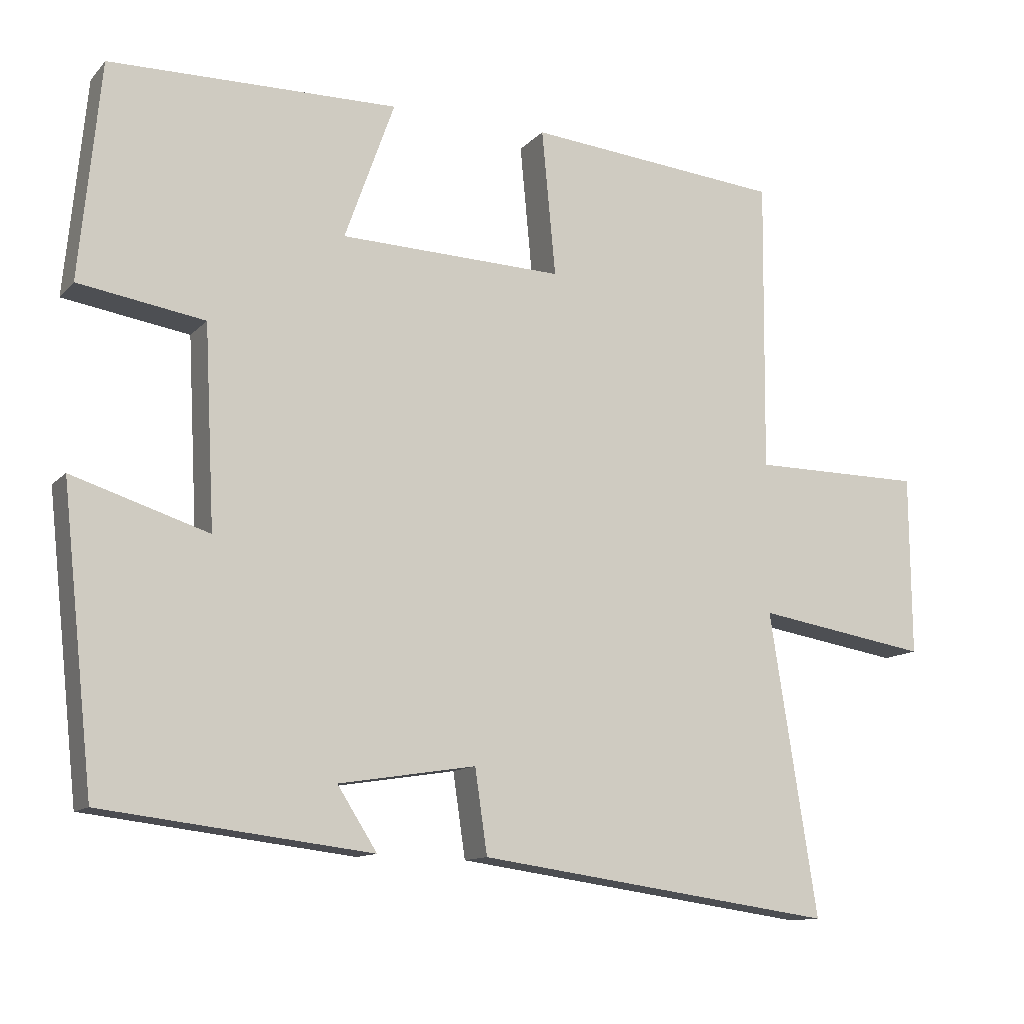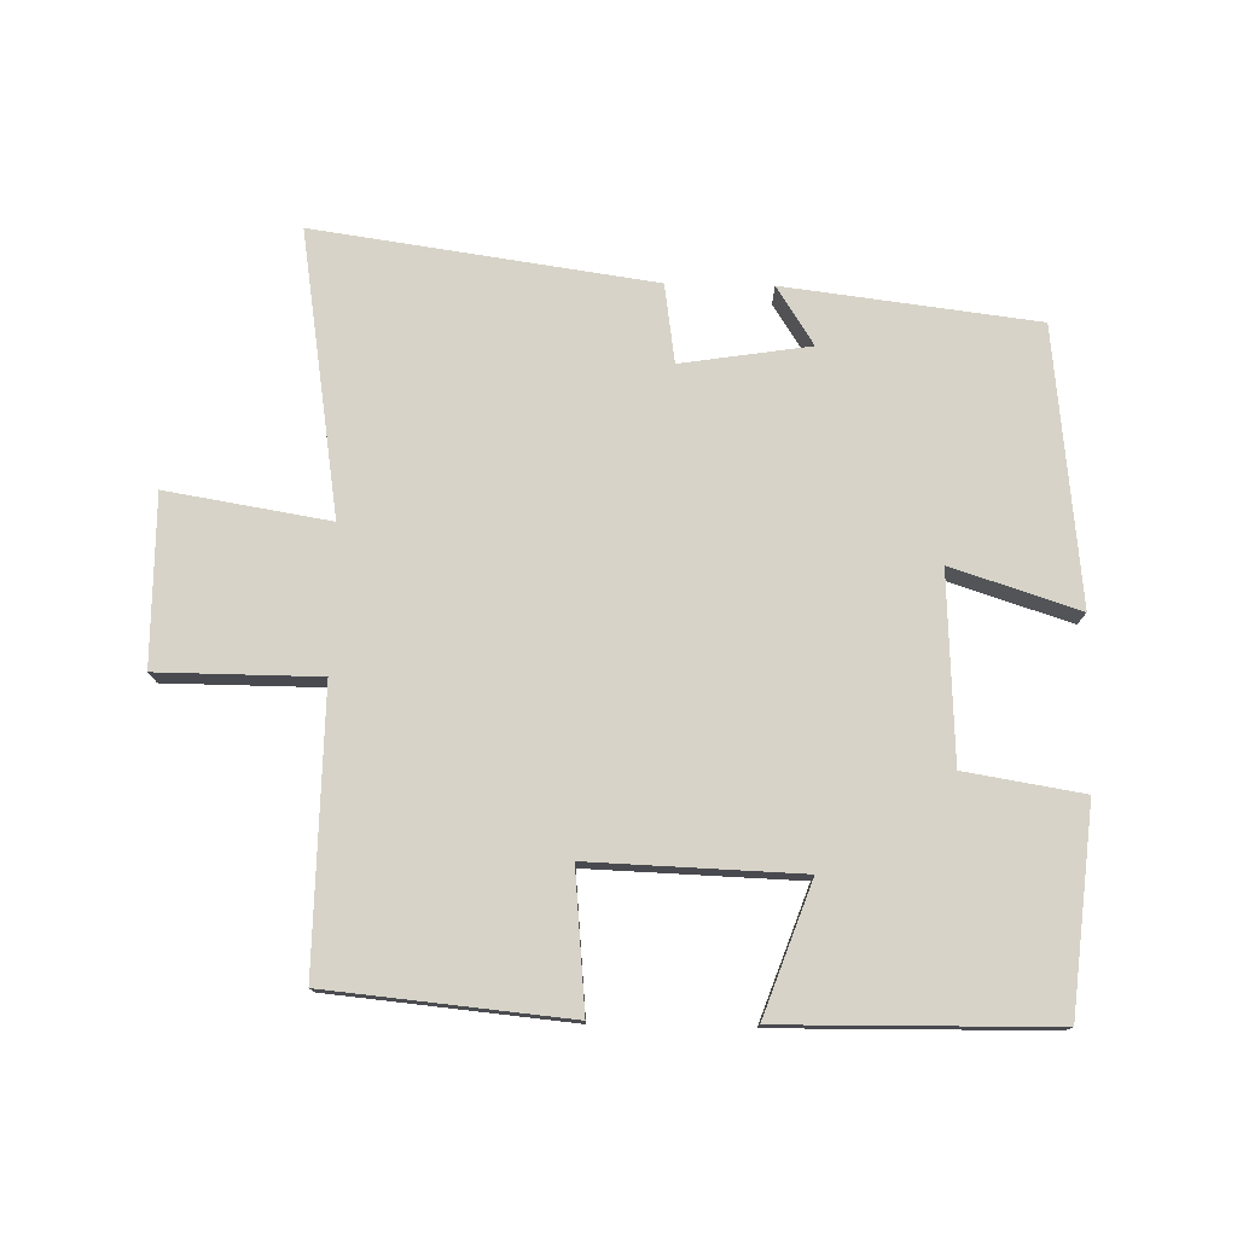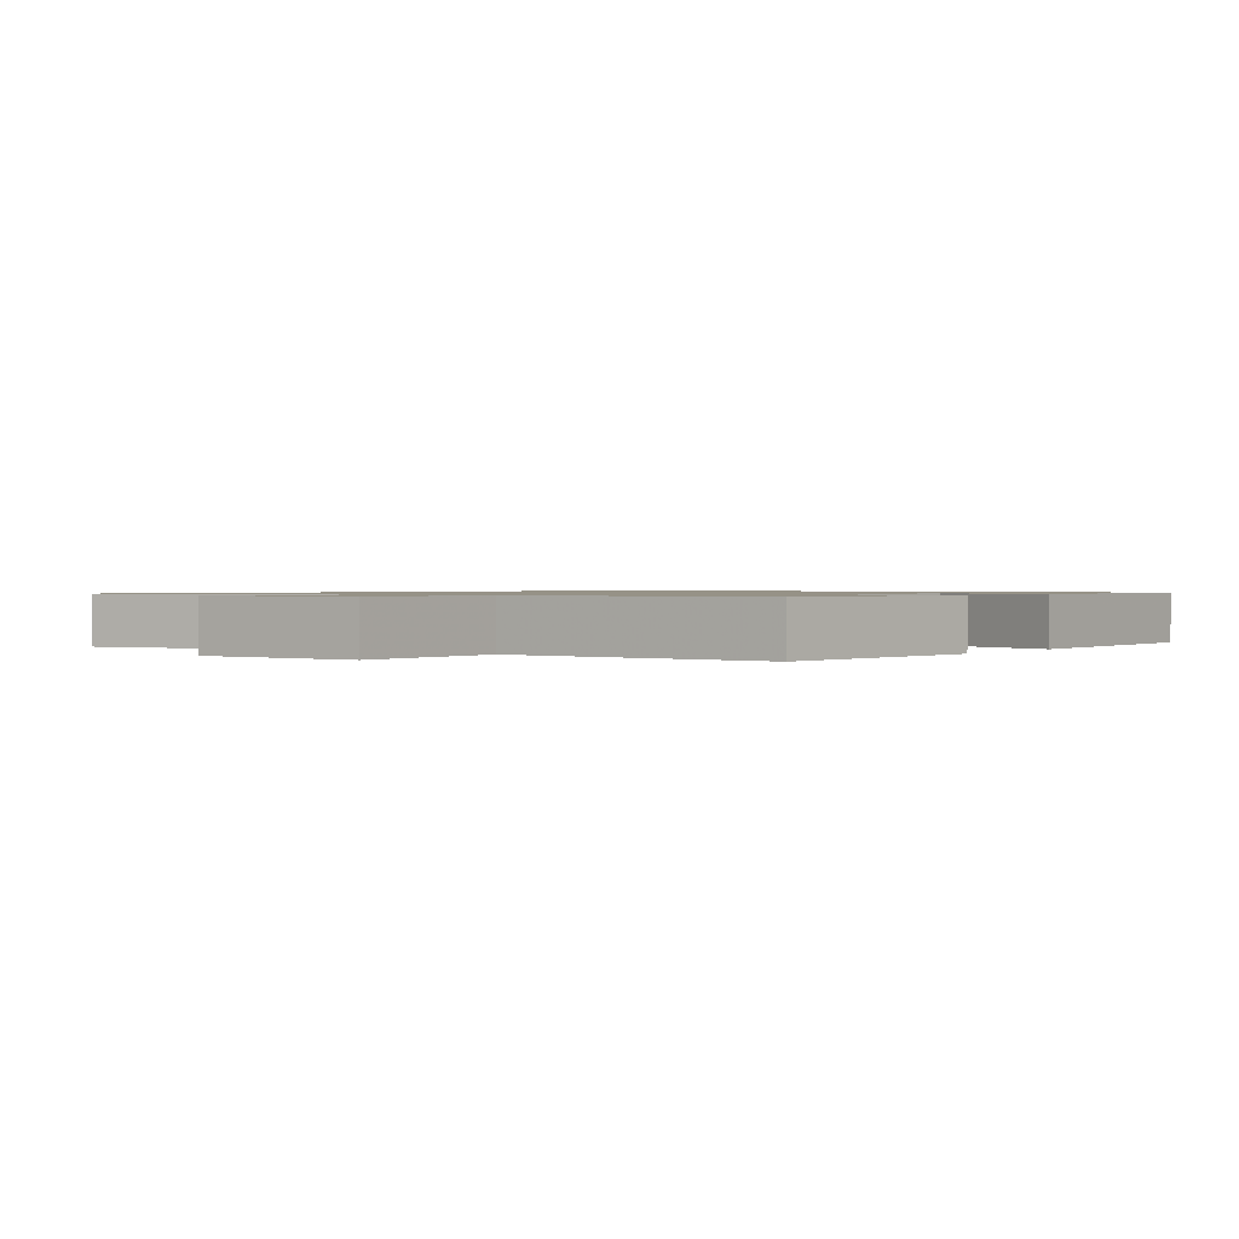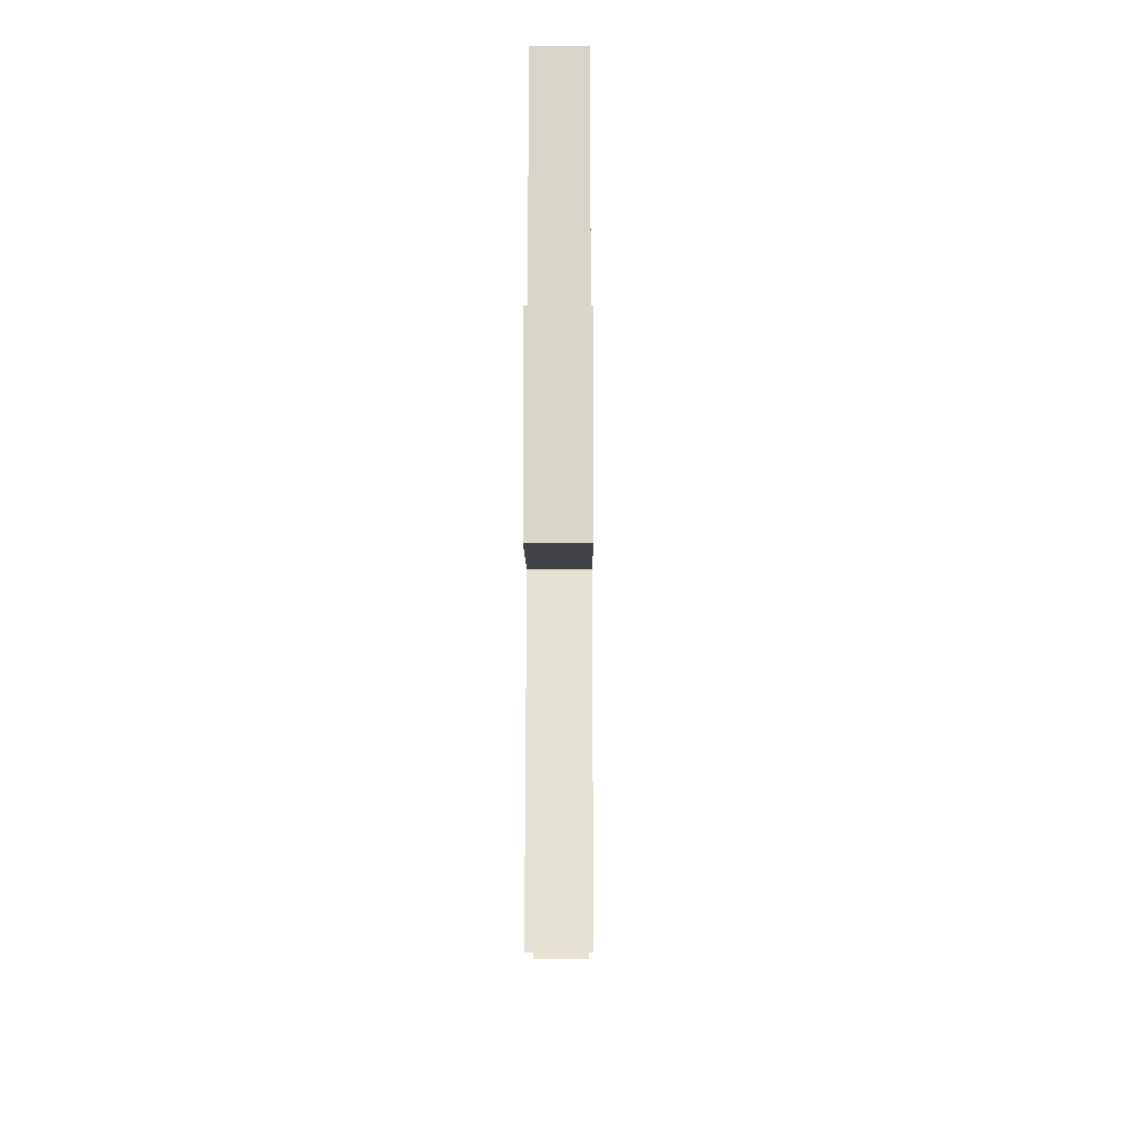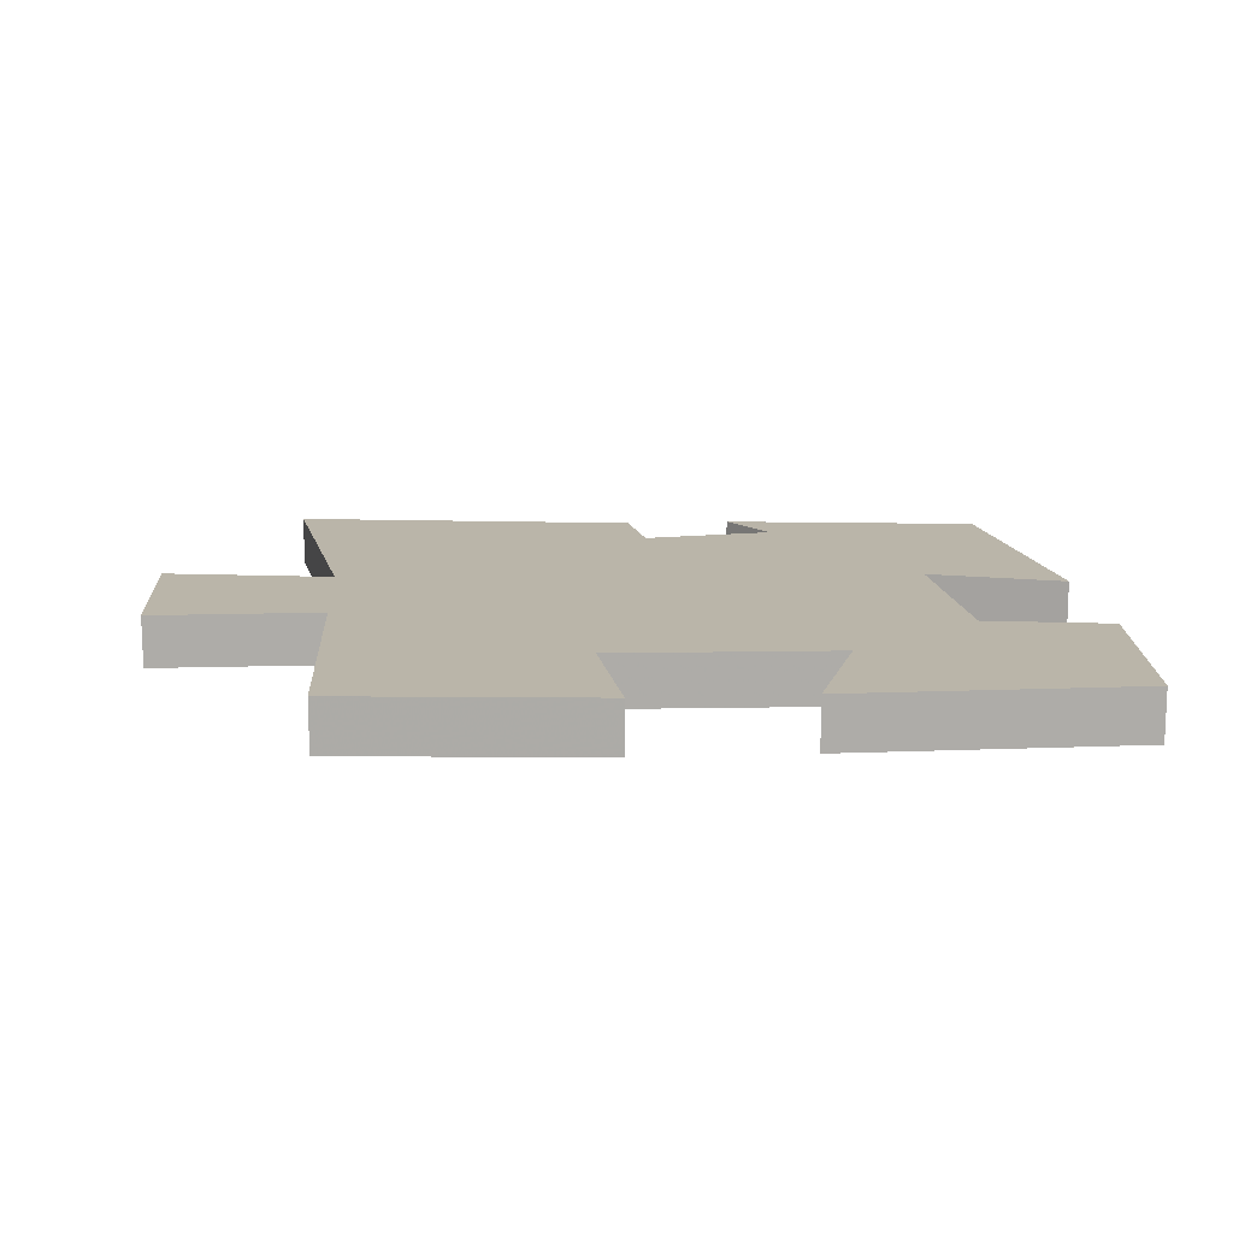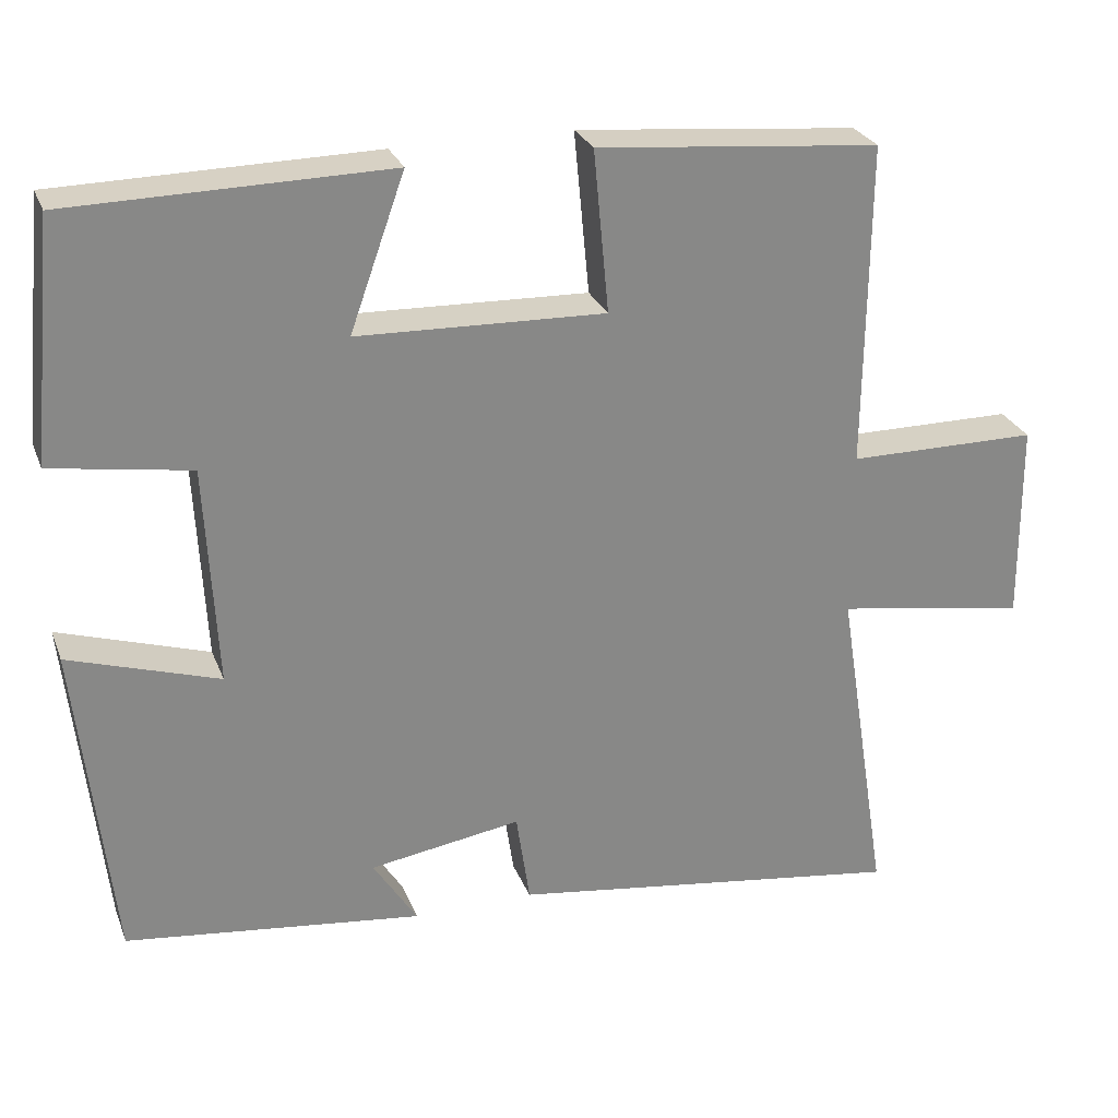
<metadata>
{"format":"obj","ext":"obj","renderer":"f3d","projection":"perspective","resolution":1024,"background":"white","views":[{"elev":-12.0,"azim":154.8,"up":"+Z"},{"elev":76.5,"azim":1.3,"up":"+Y"},{"elev":1.0,"azim":-54.0,"up":"+Y"},{"elev":-15.6,"azim":-89.8,"up":"+Z"},{"elev":13.5,"azim":-4.2,"up":"+Y"},{"elev":27.0,"azim":161.6,"up":"+Z"}]}
</metadata>
<code>
v -0.566 0.07 -0.57
v -0.5 0.07 -0.151
v -0.74 0.07 -0.19
v -0.738 0.07 0.06
v -0.5 0.07 0.061
v -0.504 0.07 0.467
v -0.15 0.07 0.5
v -0.169 0.07 0.297
v 0.141 0.07 0.307
v 0.072 0.07 0.5
v 0.471 0.07 0.494
v 0.5 0.07 0.195
v 0.326 0.07 0.167
v 0.312 0.07 -0.109
v 0.5 0.07 -0.049
v 0.456 0.07 -0.455
v 0.084 0.07 -0.5
v 0.139 0.07 -0.414
v -0.051 0.07 -0.384
v -0.068 0.07 -0.5
v -0.566 0 -0.57
v -0.5 0 -0.151
v -0.74 0 -0.19
v -0.738 0 0.06
v -0.5 0 0.061
v -0.504 0 0.467
v -0.15 0 0.5
v -0.169 0 0.297
v 0.141 0 0.307
v 0.072 0 0.5
v 0.471 0 0.494
v 0.5 0 0.195
v 0.326 0 0.167
v 0.312 0 -0.109
v 0.5 0 -0.049
v 0.456 0 -0.455
v 0.084 0 -0.5
v 0.139 0 -0.414
v -0.051 0 -0.384
v -0.068 0 -0.5
f 19 20 1 2
f 18 19 2
f 15 16 17 18
f 14 15 18
f 13 14 18 2
f 11 12 13
f 10 11 13
f 9 10 13
f 13 2 3
f 9 13 3
f 8 9 3
f 5 6 7 8
f 5 8 3
f 3 4 5
f 22 21 40 39
f 22 39 38
f 38 37 36 35
f 38 35 34
f 22 38 34 33
f 33 32 31
f 33 31 30
f 33 30 29
f 23 22 33
f 23 33 29
f 23 29 28
f 28 27 26 25
f 23 28 25
f 25 24 23
f 1 21 22 2
f 2 22 23 3
f 3 23 24 4
f 4 24 25 5
f 5 25 26 6
f 6 26 27 7
f 7 27 28 8
f 8 28 29 9
f 9 29 30 10
f 10 30 31 11
f 11 31 32 12
f 12 32 33 13
f 13 33 34 14
f 14 34 35 15
f 15 35 36 16
f 16 36 37 17
f 17 37 38 18
f 18 38 39 19
f 19 39 40 20
f 20 40 21 1

</code>
